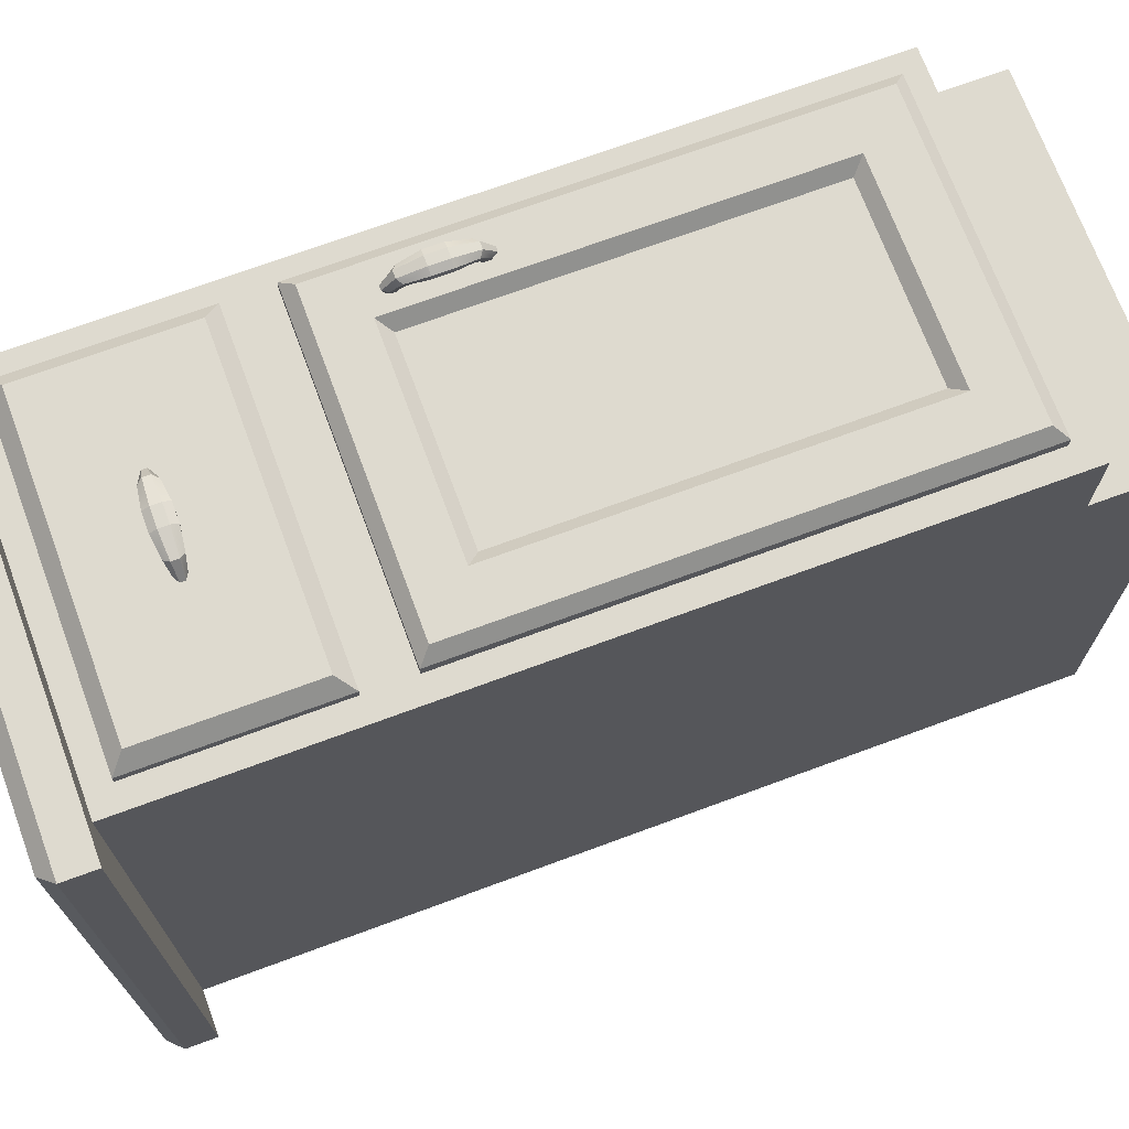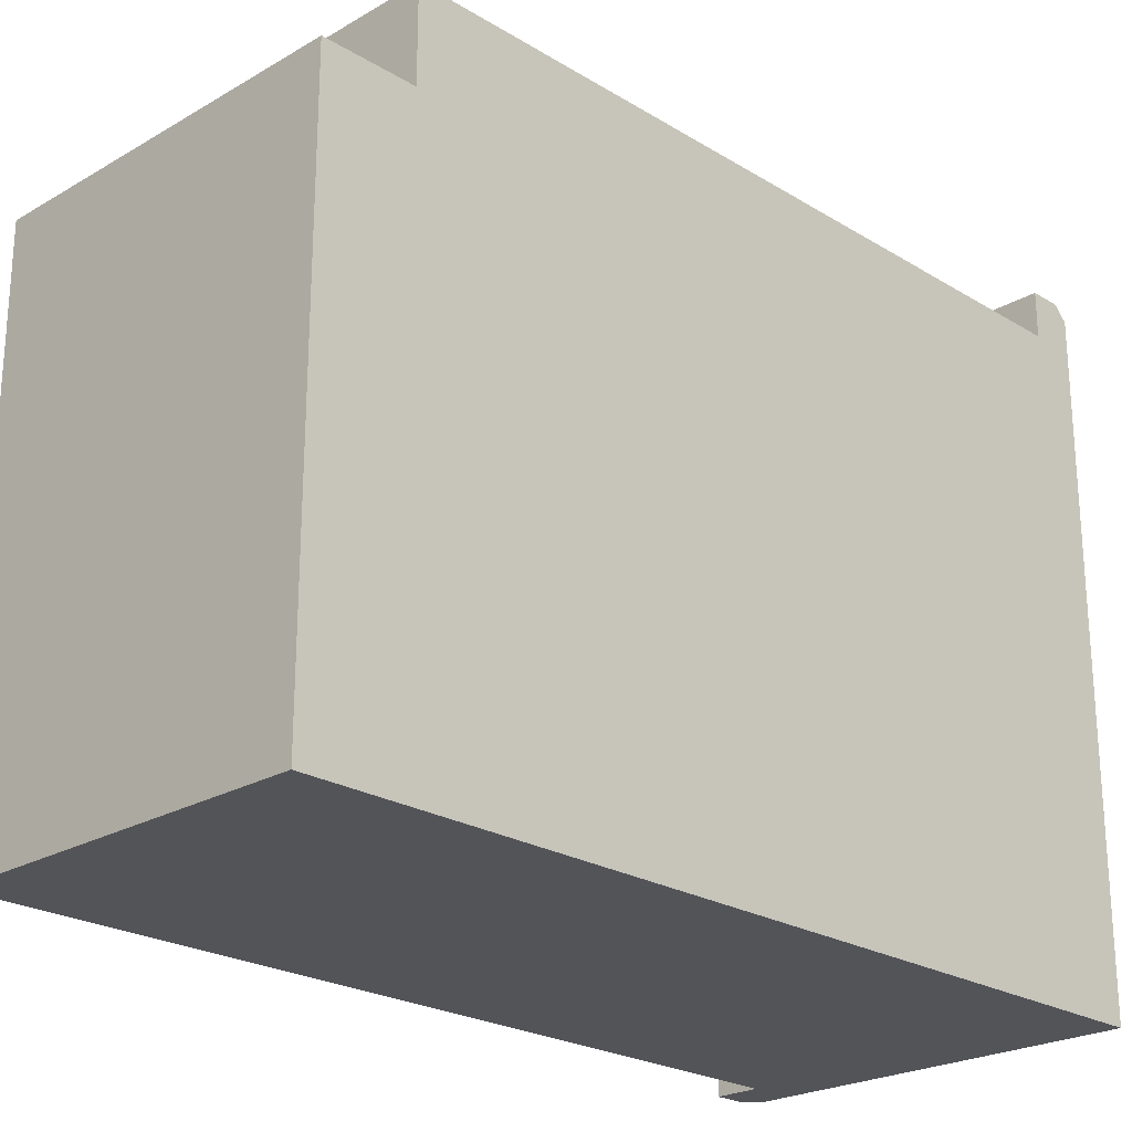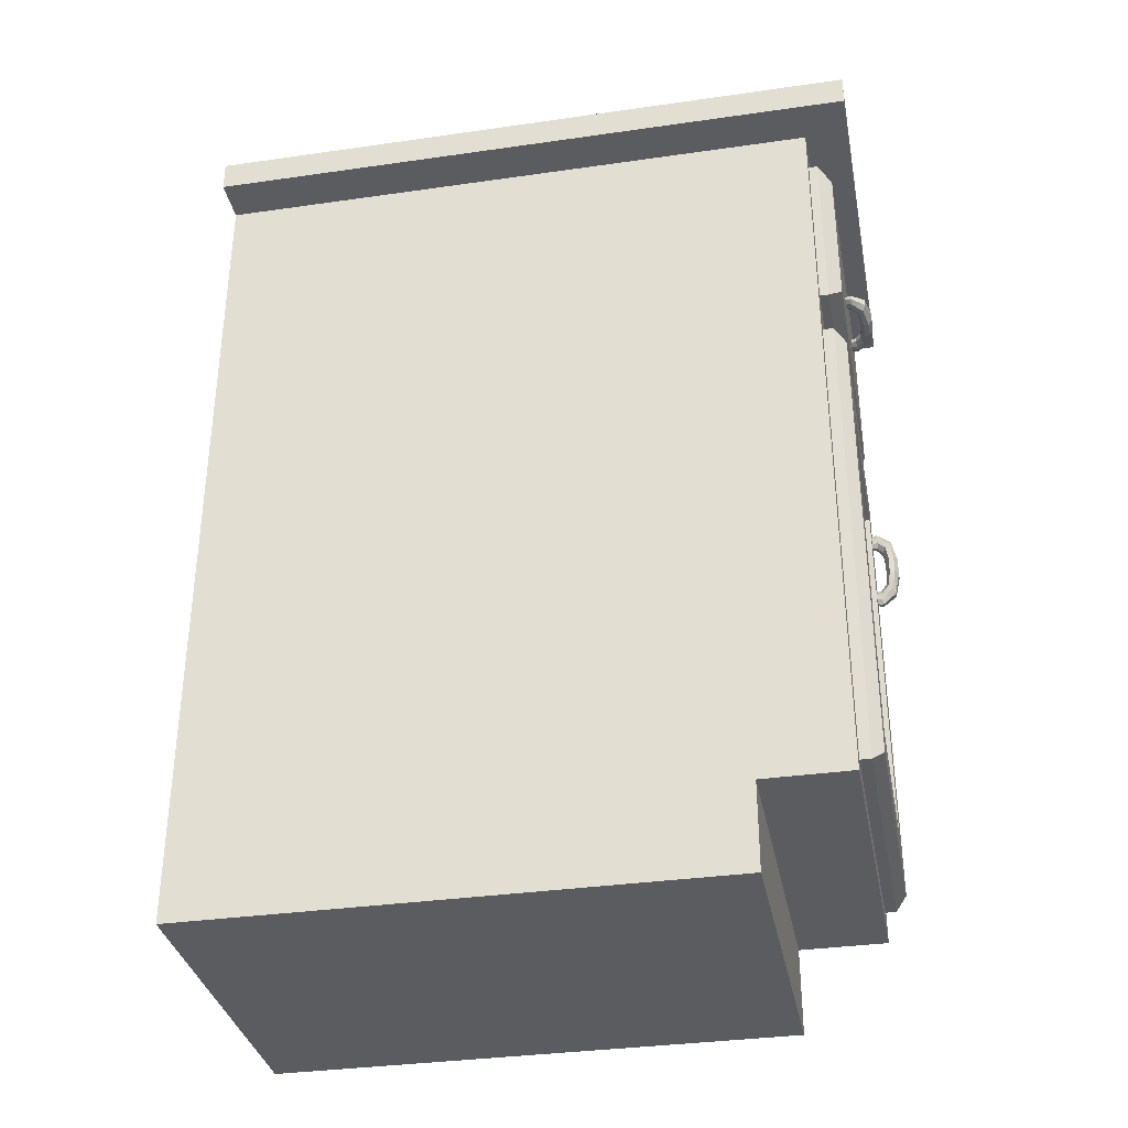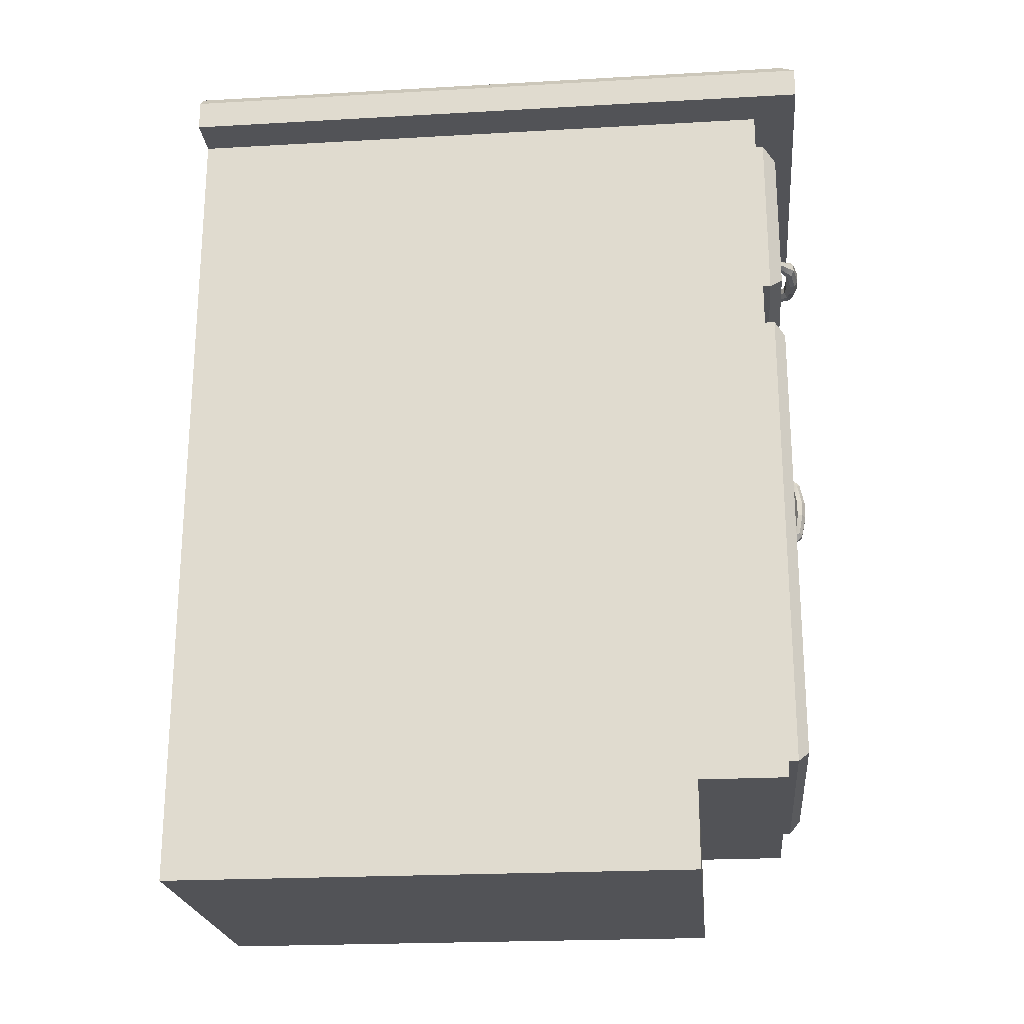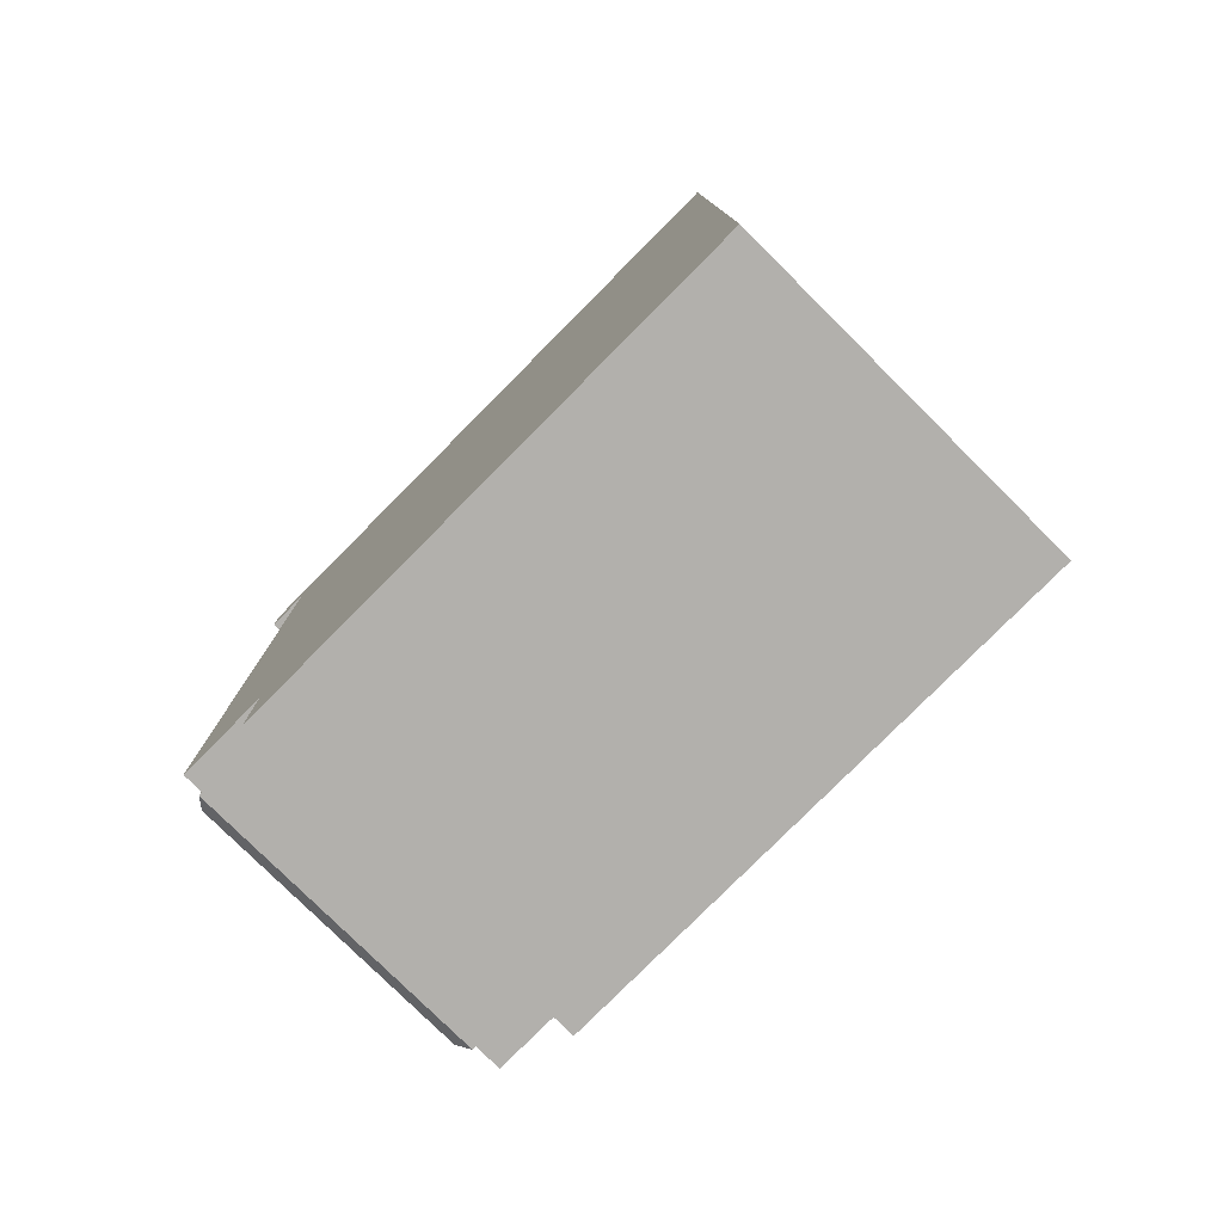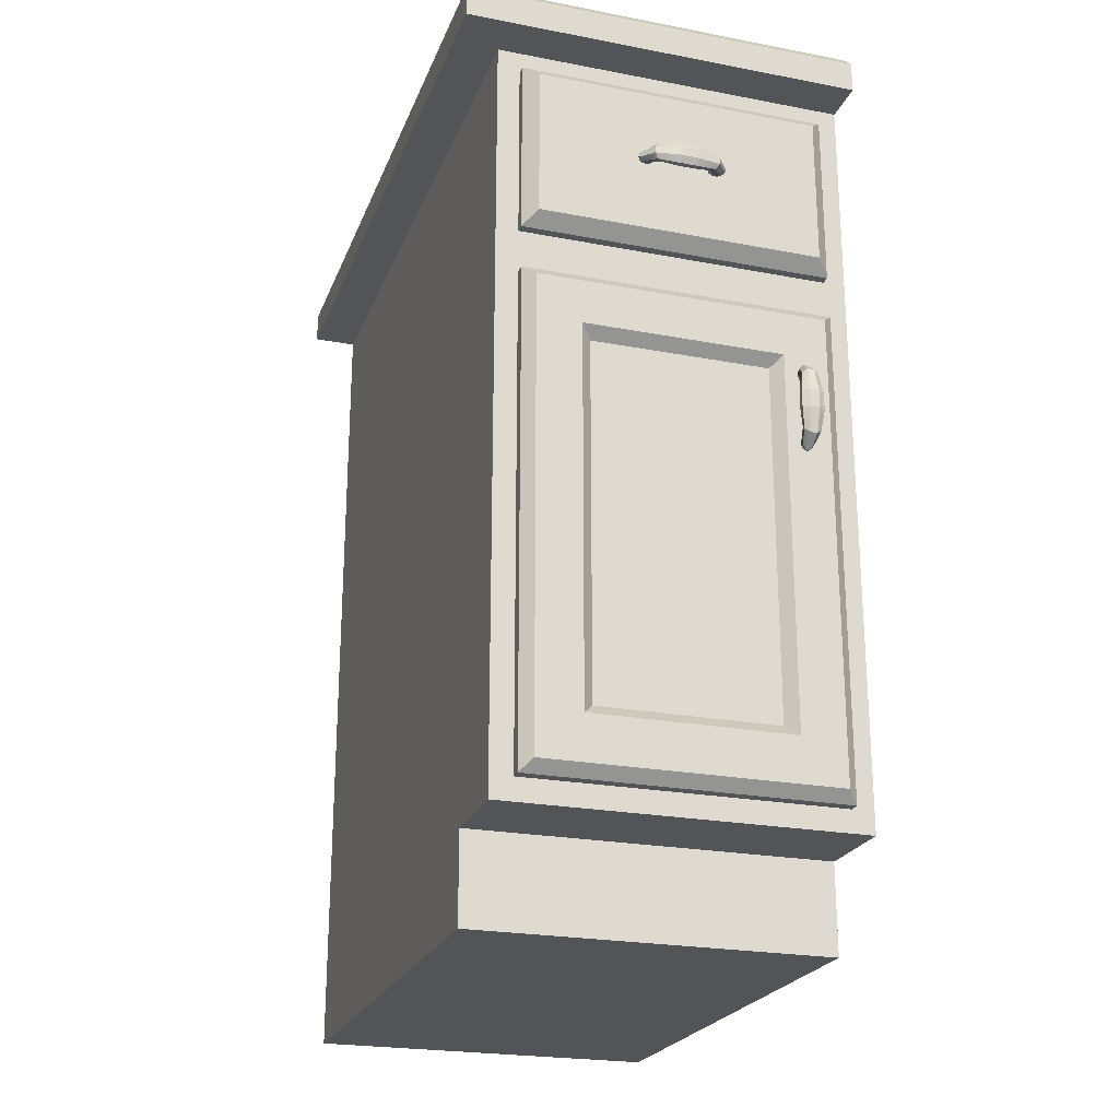
<metadata>
{"format":"obj","ext":"obj","renderer":"f3d","projection":"perspective","resolution":1024,"background":"white","views":[{"elev":71.0,"azim":-110.3,"up":"+Z"},{"elev":-23.5,"azim":44.4,"up":"+Z"},{"elev":-34.4,"azim":-79.1,"up":"+Y"},{"elev":-22.4,"azim":-84.4,"up":"+Y"},{"elev":-78.7,"azim":135.2,"up":"+Y"},{"elev":-23.2,"azim":-17.9,"up":"+Y"}]}
</metadata>
<code>
o object1
g object1
v 0.125 0.925 0.31
v 0.125 0.725 0.31
v 0.14 0.74 0.325
v 0.14 0.91 0.325
v 0.125 0.925 0.3
v 0.125 0.725 0.3
v 0.475 0.925 0.3
v 0.475 0.725 0.3
v 0.475 0.725 0.31
v 0.475 0.925 0.31
v 0.46 0.91 0.325
v 0.46 0.74 0.325
f 1 2 4
f 2 3 4
f 5 6 1
f 6 2 1
f 5 7 8
f 5 8 6
f 10 9 7
f 9 8 7
f 11 12 10
f 12 9 10
f 1 10 7
f 1 7 5
f 6 8 9
f 6 9 2
f 10 1 11
f 1 4 11
f 4 3 11
f 3 12 11
f 12 3 9
f 3 2 9
o object2
g object2
v 0.5 1 -0.4
v 0.065 1 -0.4
v 0.05 0.985 -0.4
v 0.05 0.95 -0.4
v 0.5 0.95 -0.4
v 0.05 0.985 0.35
v 0.05 0.95 0.35
v 0.5 0.95 0.35
v 0.5 0.985 0.35
v 0.065 1 0.335
v 0.5 1 0.335
f 16 15 14
f 14 13 17
f 17 16 14
f 19 18 16
f 18 15 16
f 21 18 20
f 18 19 20
f 23 22 21
f 22 18 21
f 16 17 20
f 16 20 19
f 23 21 20
f 17 23 20
f 17 13 23
f 23 13 22
f 13 14 22
f 22 14 15
f 22 15 18
o object3
g object3
v 0.14 0.15 0.3
v 0.14 0.65 0.3
v 0.14 0.65 -0.35
v 0.14 0.15 -0.35
v 0.14 0.4 0.3
v 0.46 0.65 -0.35
v 0.46 0.15 -0.35
v 0.46 0.15 0.3
v 0.46 0.65 0.3
v 0.46 0.4 0.3
v 0.5 0.4 0.3
v 0.5 0.1 0.3
v 0.1 0.1 0.3
v 0.1 0.4 0.3
v 0.1 0.8125 0.3
v 0.14 0.8125 0.3
v 0.14 0.725 0.3
v 0.46 0.725 0.3
v 0.46 0.8125 0.3
v 0.5 0.8125 0.3
v 0.46 0.9 0.3
v 0.14 0.9 0.3
v 0.1 0.95 0.3
v 0.5 0.95 0.3
v 0.46 0.9 -0.35
v 0.14 0.9 -0.35
v 0.46 0.725 -0.35
v 0.14 0.725 -0.35
v 0.1 0.95 -0.4
v 0.5 0.95 -0.4
v 0.1 0 -0.4
v 0.5 0 -0.4
v 0.1 0 0.2
v 0.5 0 0.2
v 0.1 0.1 0.2
v 0.5 0.1 0.2
f 28 24 27
f 27 26 28
f 26 25 28
f 27 30 26
f 30 29 26
f 33 32 29
f 33 29 30
f 30 31 33
f 30 27 31
f 27 24 31
f 24 28 37
f 38 37 25
f 40 25 32
f 34 43 32
f 44 43 47
f 47 46 44
f 46 45 44
f 44 42 43
f 43 42 41
f 35 34 31
f 36 35 31
f 34 33 31
f 43 41 32
f 32 33 34
f 41 40 32
f 46 38 45
f 38 39 45
f 40 38 25
f 40 39 38
f 37 28 25
f 31 24 36
f 24 37 36
f 44 45 48
f 45 49 48
f 48 49 50
f 49 51 50
f 51 49 45
f 45 39 51
f 39 40 51
f 50 51 41
f 51 40 41
f 44 48 50
f 50 41 42
f 50 42 44
f 52 46 47
f 52 47 53
f 53 55 52
f 55 54 52
f 54 55 57
f 54 57 56
f 56 57 59
f 56 59 58
f 34 35 59
f 59 57 55
f 55 53 59
f 53 47 43
f 53 34 59
f 53 43 34
f 35 36 59
f 36 58 59
f 58 36 37
f 37 38 52
f 38 46 52
f 54 56 58
f 58 52 54
f 58 37 52
f 32 25 29
f 25 26 29
o object4
g object4
v 0.475 0.125 0.3
v 0.125 0.125 0.3
v 0.125 0.675 0.3
v 0.475 0.675 0.3
v 0.125 0.125 0.3125
v 0.475 0.125 0.3125
v 0.125 0.675 0.3125
v 0.475 0.675 0.3125
v 0.4 0.2 0.3125
v 0.2 0.2 0.3125
v 0.2 0.6 0.3125
v 0.4 0.6 0.3125
v 0.1875 0.4 0.325
v 0.1875 0.1875 0.325
v 0.4125 0.1875 0.325
v 0.4125 0.4 0.325
v 0.4625 0.4 0.325
v 0.4625 0.1375 0.325
v 0.1375 0.1375 0.325
v 0.1375 0.4 0.325
v 0.4125 0.6125 0.325
v 0.1875 0.6125 0.325
v 0.1375 0.6625 0.325
v 0.4625 0.6625 0.325
f 60 61 63
f 61 62 63
f 61 60 65
f 61 65 64
f 64 66 61
f 66 62 61
f 66 67 63
f 66 63 62
f 60 63 65
f 63 67 65
f 71 70 68
f 70 69 68
f 73 72 79
f 82 79 81
f 83 82 80
f 80 75 76
f 77 76 74
f 78 77 74
f 76 75 74
f 80 76 83
f 82 81 80
f 79 72 81
f 74 73 78
f 73 79 78
f 67 83 76
f 76 77 65
f 65 67 76
f 82 83 67
f 82 67 66
f 64 78 79
f 79 82 66
f 79 66 64
f 64 65 77
f 64 77 78
f 70 71 80
f 70 80 81
f 68 74 75
f 75 80 71
f 75 71 68
f 73 74 68
f 73 68 69
f 70 81 72
f 72 73 69
f 69 70 72
o object5
g object5
v 0.29 0.8302 0.3385
v 0.31 0.8302 0.3385
v 0.31 0.8375 0.3428
v 0.29 0.8375 0.3428
v 0.31 0.8375 0.3489
v 0.29 0.8375 0.3489
v 0.31 0.8302 0.3531
v 0.29 0.8302 0.3531
v 0.31 0.8198 0.3531
v 0.29 0.8198 0.3531
v 0.31 0.8125 0.3489
v 0.29 0.8125 0.3489
v 0.31 0.8125 0.3428
v 0.29 0.8125 0.3428
v 0.31 0.8198 0.3385
v 0.29 0.8198 0.3385
v 0.2729 0.8156 0.3401
v 0.2771 0.8211 0.337
v 0.2771 0.8289 0.337
v 0.27 0.8224 0.3312
v 0.27 0.8276 0.3312
v 0.2729 0.8344 0.3401
v 0.2641 0.8313 0.3312
v 0.2671 0.8344 0.3443
v 0.2559 0.8313 0.3312
v 0.2629 0.8289 0.3473
v 0.25 0.8276 0.3312
v 0.2629 0.8211 0.3473
v 0.25 0.8224 0.3312
v 0.2671 0.8156 0.3443
v 0.2559 0.8187 0.3312
v 0.2641 0.8187 0.3312
v 0.2568 0.8201 0.325
v 0.2632 0.8201 0.325
v 0.2678 0.823 0.325
v 0.2568 0.8299 0.325
v 0.2632 0.8299 0.325
v 0.2678 0.827 0.325
v 0.2522 0.823 0.325
v 0.2522 0.827 0.325
v 0.3271 0.8156 0.3401
v 0.3229 0.8211 0.337
v 0.3229 0.8289 0.337
v 0.33 0.8276 0.3312
v 0.33 0.8224 0.3312
v 0.3271 0.8344 0.3401
v 0.3359 0.8313 0.3312
v 0.3329 0.8344 0.3443
v 0.3441 0.8313 0.3312
v 0.3371 0.8289 0.3473
v 0.35 0.8276 0.3312
v 0.3371 0.8211 0.3473
v 0.35 0.8224 0.3312
v 0.3329 0.8156 0.3443
v 0.3441 0.8187 0.3312
v 0.3359 0.8187 0.3312
v 0.3368 0.8201 0.325
v 0.3432 0.8201 0.325
v 0.3322 0.823 0.325
v 0.3368 0.8299 0.325
v 0.3432 0.8299 0.325
v 0.3478 0.827 0.325
v 0.3478 0.823 0.325
v 0.3322 0.827 0.325
f 87 86 85
f 86 126 85
f 86 129 126
f 87 84 102
f 105 87 102
f 87 85 84
f 89 88 86
f 89 86 87
f 91 90 88
f 91 88 89
f 93 92 91
f 92 90 91
f 95 94 92
f 95 92 93
f 97 96 94
f 97 94 95
f 99 98 96
f 125 124 96
f 98 125 96
f 101 99 97
f 101 97 100
f 99 96 97
f 102 84 101
f 84 99 101
f 104 102 103
f 102 101 103
f 106 105 104
f 105 102 104
f 108 107 106
f 107 89 105
f 89 87 105
f 107 105 106
f 119 108 106
f 119 106 120
f 110 109 108
f 109 107 108
f 112 111 110
f 111 109 110
f 114 113 111
f 114 111 112
f 115 100 113
f 100 95 113
f 100 97 95
f 115 113 114
f 115 114 116
f 117 115 116
f 118 103 115
f 118 115 117
f 120 121 118
f 118 117 116
f 116 122 123
f 120 116 123
f 120 118 116
f 123 119 120
f 116 114 122
f 114 112 122
f 122 112 123
f 112 110 123
f 123 110 108
f 123 108 119
f 120 106 121
f 106 104 121
f 121 104 118
f 104 103 118
f 103 101 100
f 103 100 115
f 85 126 98
f 126 125 98
f 126 127 125
f 127 128 125
f 129 130 127
f 129 127 126
f 131 132 130
f 132 144 130
f 144 143 130
f 88 131 129
f 88 129 86
f 131 130 129
f 133 134 132
f 133 132 131
f 135 136 133
f 136 134 133
f 137 138 135
f 138 136 135
f 124 139 137
f 139 138 137
f 139 141 138
f 139 140 141
f 124 137 94
f 96 124 94
f 128 142 139
f 142 140 139
f 144 145 146
f 146 141 140
f 140 142 147
f 144 140 147
f 144 146 140
f 147 143 144
f 138 141 146
f 138 146 136
f 136 146 134
f 146 145 134
f 134 145 132
f 145 144 132
f 130 143 147
f 130 147 127
f 127 147 128
f 147 142 128
f 125 128 124
f 128 139 124
f 113 95 93
f 113 93 111
f 94 137 92
f 137 135 92
f 111 93 109
f 93 91 109
f 92 135 90
f 135 133 90
f 109 91 107
f 91 89 107
f 90 133 131
f 90 131 88
f 84 85 99
f 85 98 99
o object6
g object6
v 0.439 0.5141 0.3312
v 0.4376 0.5132 0.325
v 0.4376 0.5068 0.325
v 0.439 0.5059 0.3312
v 0.4348 0.5022 0.325
v 0.4353 0.5 0.3312
v 0.4307 0.5022 0.325
v 0.4302 0.5 0.3312
v 0.4279 0.5068 0.325
v 0.4265 0.5059 0.3312
v 0.4279 0.5132 0.325
v 0.4265 0.5141 0.3312
v 0.4307 0.5178 0.325
v 0.4302 0.52 0.3312
v 0.4348 0.5178 0.325
v 0.4353 0.52 0.3312
v 0.4289 0.5271 0.337
v 0.4366 0.5271 0.337
v 0.4421 0.5229 0.3401
v 0.4453 0.54 0.3428
v 0.4379 0.54 0.3385
v 0.4453 0.54 0.3489
v 0.4421 0.5171 0.3443
v 0.4379 0.54 0.3531
v 0.4366 0.5129 0.3473
v 0.4276 0.54 0.3531
v 0.4289 0.5129 0.3473
v 0.4203 0.54 0.3489
v 0.4234 0.5171 0.3443
v 0.4203 0.54 0.3428
v 0.4234 0.5229 0.3401
v 0.4276 0.54 0.3385
v 0.4276 0.56 0.3385
v 0.4203 0.56 0.3428
v 0.4379 0.56 0.3385
v 0.4366 0.5729 0.337
v 0.4289 0.5729 0.337
v 0.4421 0.5771 0.3401
v 0.4453 0.56 0.3428
v 0.4421 0.5829 0.3443
v 0.4453 0.56 0.3489
v 0.4366 0.5871 0.3473
v 0.4379 0.56 0.3531
v 0.4289 0.5871 0.3473
v 0.4276 0.56 0.3531
v 0.4234 0.5829 0.3443
v 0.4203 0.56 0.3489
v 0.4234 0.5771 0.3401
v 0.4265 0.5859 0.3312
v 0.4265 0.5941 0.3312
v 0.4302 0.58 0.3312
v 0.4307 0.5822 0.325
v 0.4279 0.5868 0.325
v 0.4348 0.5822 0.325
v 0.4353 0.58 0.3312
v 0.4376 0.5868 0.325
v 0.439 0.5859 0.3312
v 0.4376 0.5932 0.325
v 0.439 0.5941 0.3312
v 0.4348 0.5978 0.325
v 0.4353 0.6 0.3312
v 0.4307 0.5978 0.325
v 0.4302 0.6 0.3312
v 0.4279 0.5932 0.325
f 151 150 148
f 150 149 148
f 170 151 148
f 170 148 166
f 169 166 167
f 169 170 166
f 153 152 151
f 152 150 151
f 155 154 152
f 155 152 153
f 157 156 154
f 157 154 155
f 159 158 157
f 159 157 176
f 178 176 175
f 177 178 175
f 178 159 176
f 158 156 157
f 161 160 159
f 160 158 159
f 163 162 161
f 162 160 161
f 165 163 164
f 163 161 164
f 166 148 163
f 166 163 165
f 167 166 165
f 186 167 168
f 186 168 182
f 186 182 183
f 185 186 183
f 167 165 168
f 171 172 170
f 171 170 169
f 173 174 172
f 173 172 171
f 175 176 173
f 176 174 173
f 179 164 177
f 164 178 177
f 179 177 181
f 184 181 195
f 184 180 181
f 180 179 181
f 182 168 180
f 168 179 180
f 183 182 184
f 182 180 184
f 187 188 185
f 188 186 185
f 187 185 204
f 206 187 204
f 206 204 203
f 205 206 203
f 189 190 187
f 190 188 187
f 191 192 190
f 191 190 189
f 193 194 192
f 193 192 191
f 195 181 194
f 196 195 193
f 196 193 197
f 196 197 211
f 200 196 211
f 195 194 193
f 198 184 195
f 198 195 196
f 199 198 196
f 199 196 200
f 201 202 199
f 202 198 199
f 203 204 201
f 204 202 201
f 207 208 206
f 207 206 205
f 209 210 208
f 209 208 207
f 211 197 209
f 197 210 209
f 201 199 200
f 209 205 200
f 209 207 205
f 200 211 209
f 205 201 200
f 205 203 201
f 197 193 191
f 197 191 210
f 210 191 189
f 210 189 208
f 208 189 206
f 189 187 206
f 204 185 202
f 185 183 202
f 202 183 198
f 183 184 198
f 181 177 194
f 177 175 194
f 194 175 192
f 175 173 192
f 192 173 190
f 173 171 190
f 190 171 188
f 171 169 188
f 188 169 186
f 169 167 186
f 168 165 179
f 165 164 179
f 164 161 178
f 161 159 178
f 176 157 174
f 157 155 174
f 174 155 153
f 174 153 172
f 172 153 151
f 172 151 170
f 148 149 162
f 148 162 163
f 152 154 156
f 160 149 156
f 160 162 149
f 156 158 160
f 149 152 156
f 149 150 152

</code>
